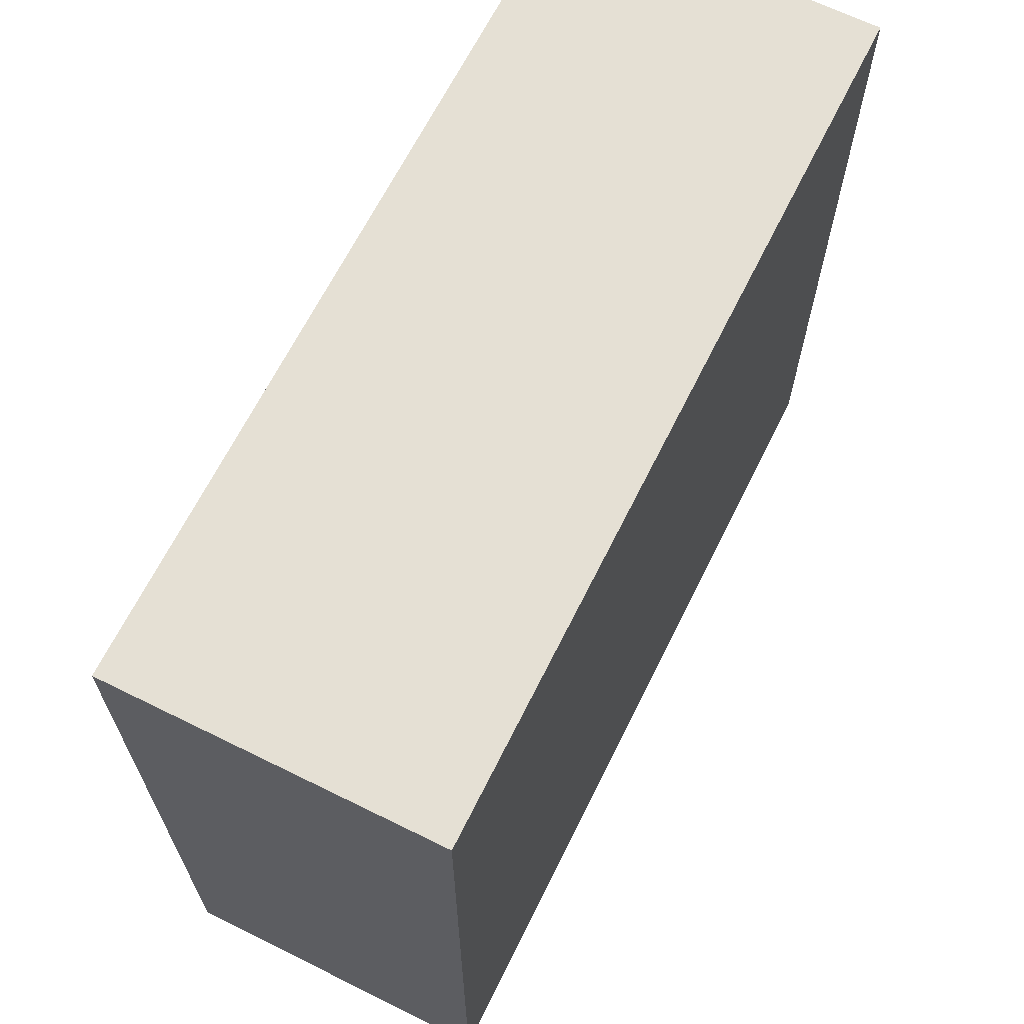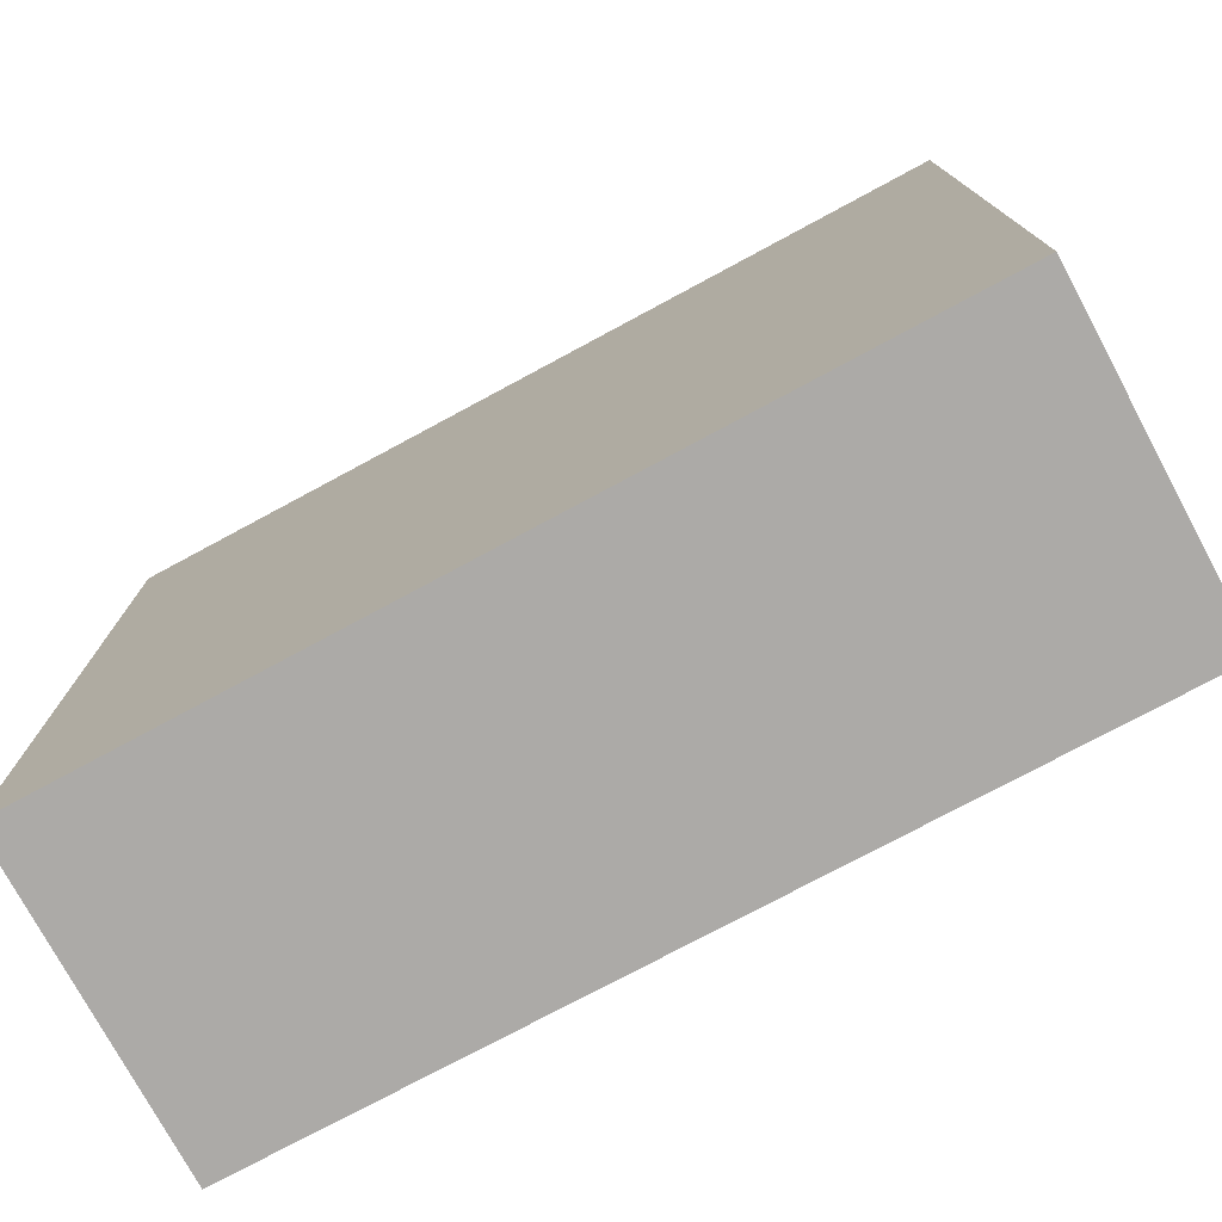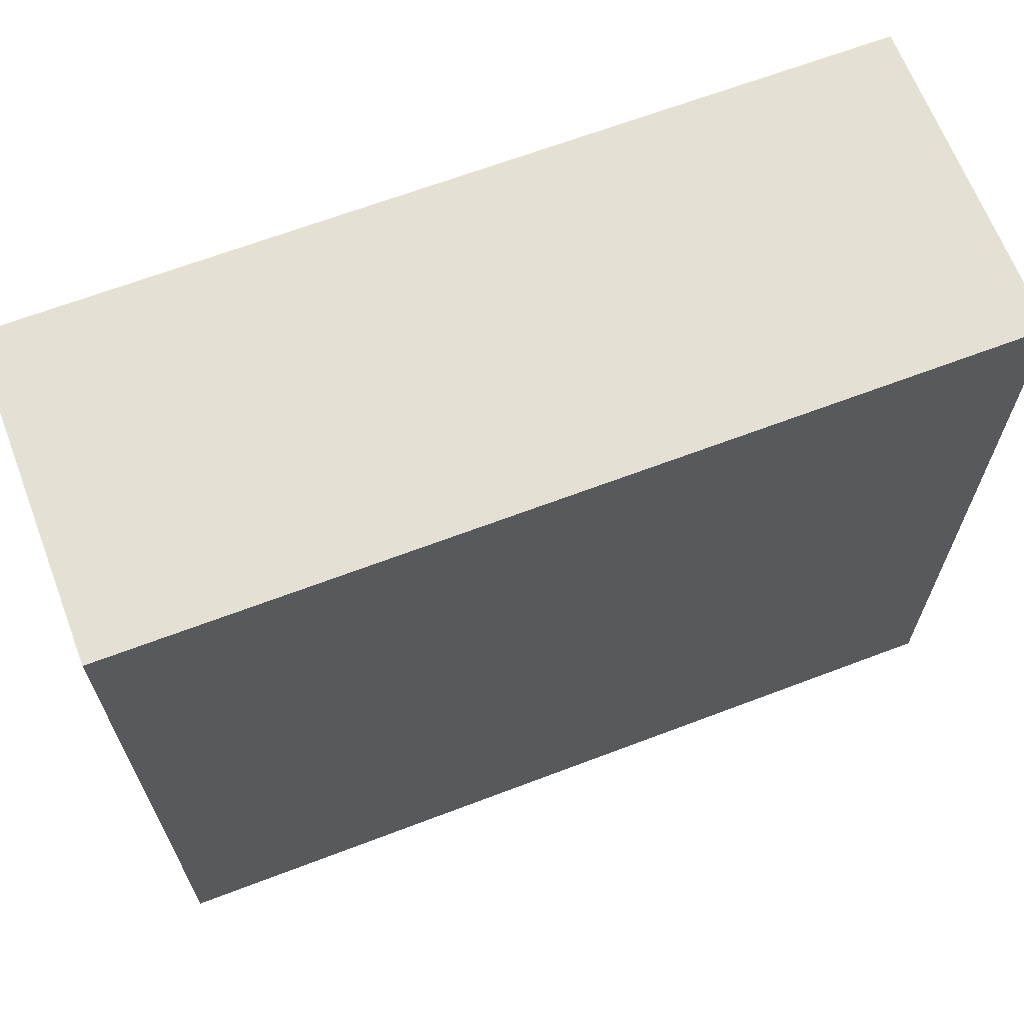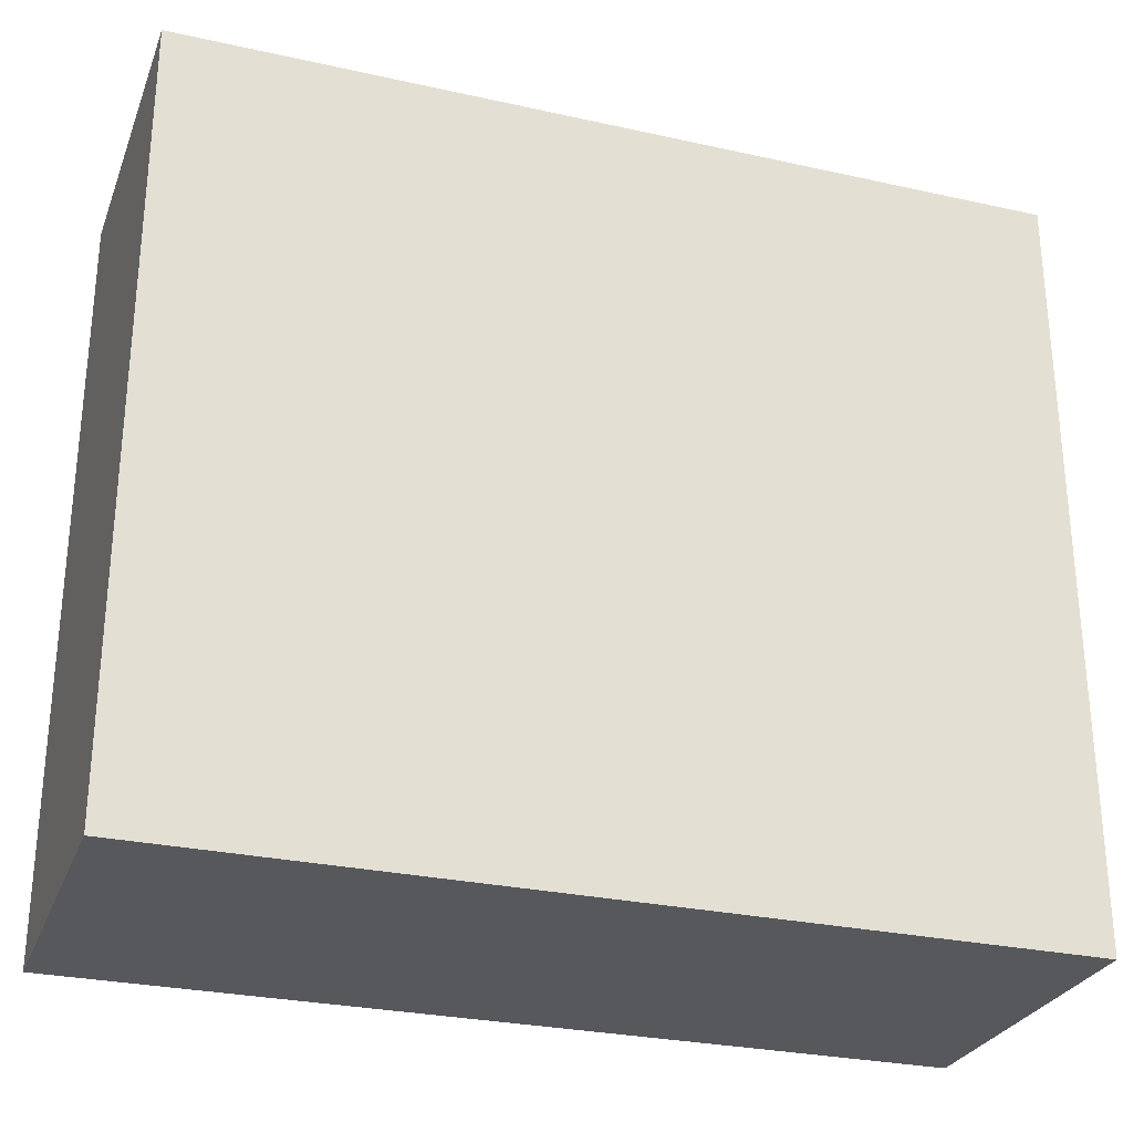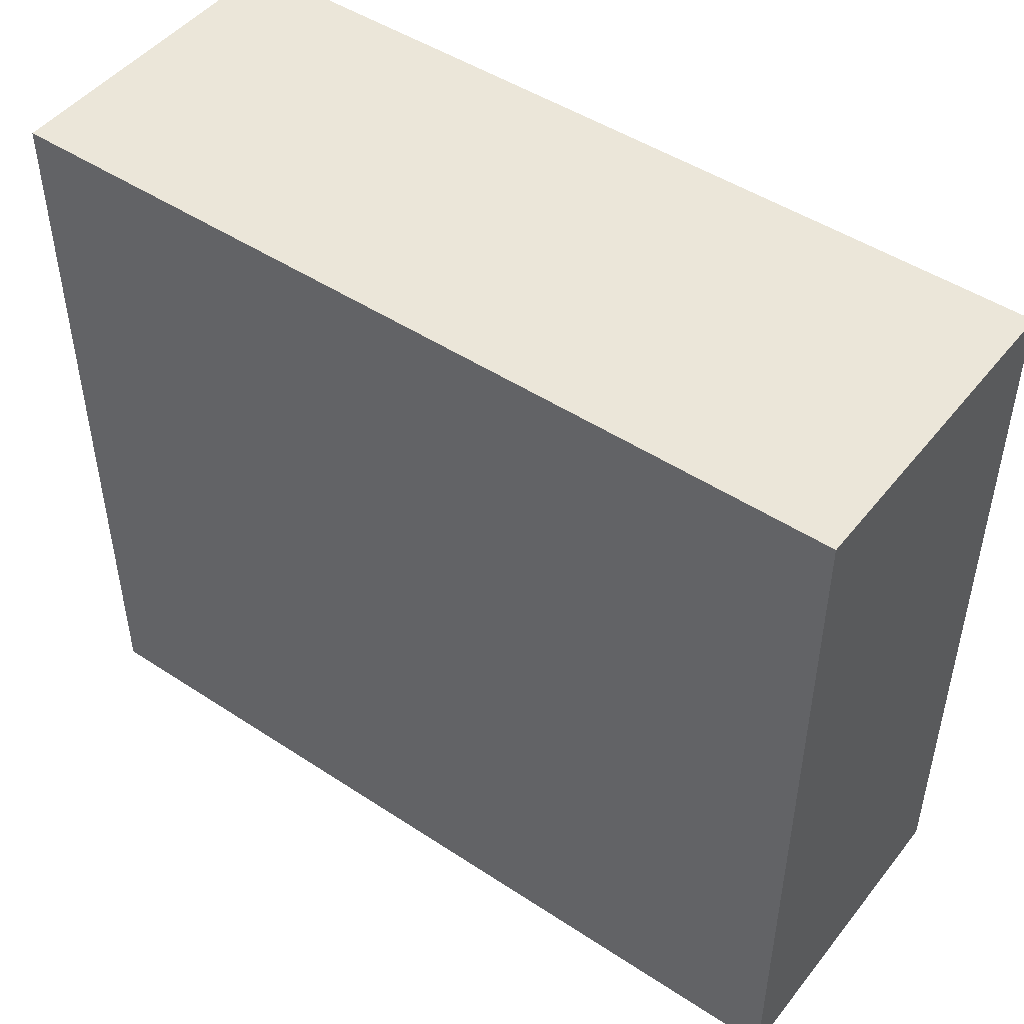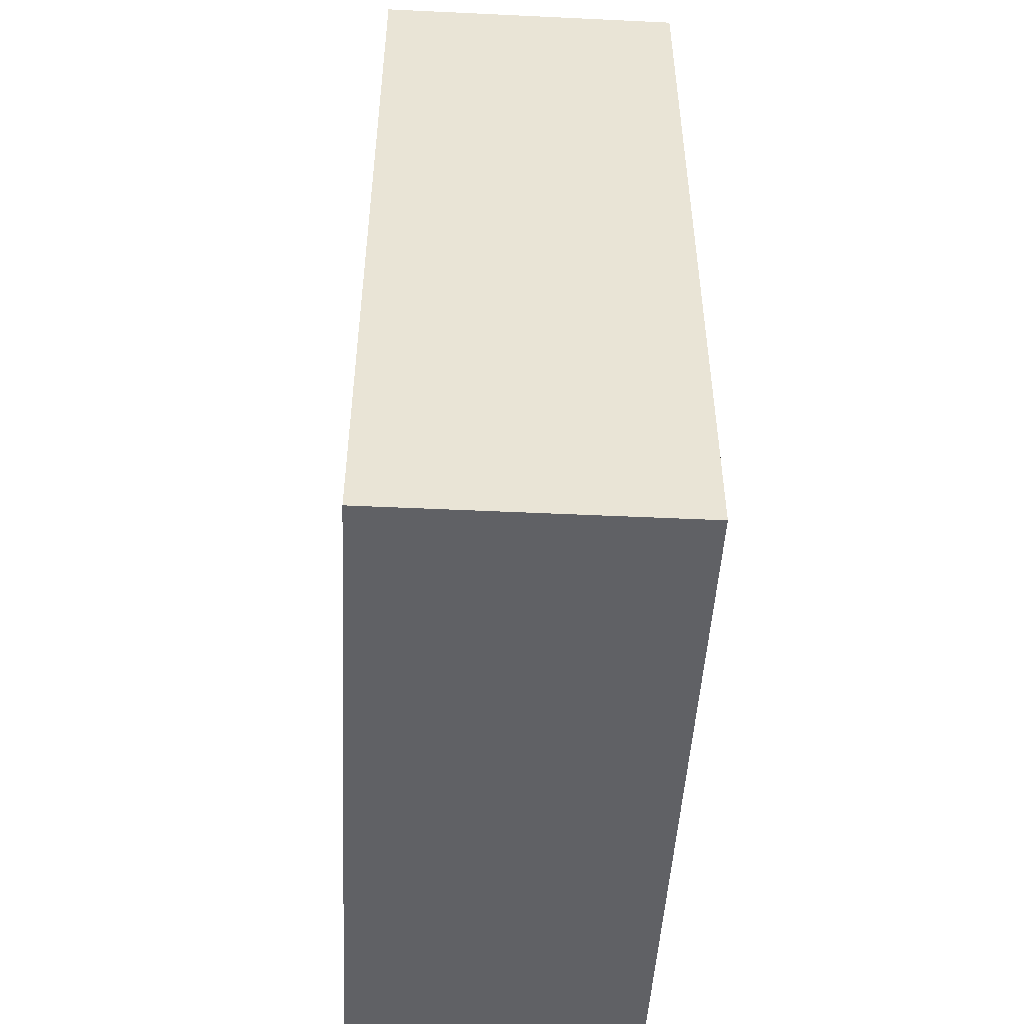
<metadata>
{"format":"obj","ext":"obj","renderer":"f3d","projection":"perspective","resolution":1024,"background":"white","views":[{"elev":65.9,"azim":-153.6,"up":"+Y"},{"elev":-76.0,"azim":118.3,"up":"+Y"},{"elev":66.0,"azim":69.1,"up":"+Y"},{"elev":-28.1,"azim":71.4,"up":"+Y"},{"elev":47.7,"azim":-53.5,"up":"+Y"},{"elev":-48.5,"azim":177.0,"up":"+Z"}]}
</metadata>
<code>
v 2.636e+04 4301 2836
v 2.636e+04 4301 -173.7
v 2.749e+04 4301 -173.8
v 2.749e+04 4301 2836
v 2.749e+04 4301 -173.8
v 2.749e+04 6961 2836
v 2.749e+04 6961 2836
v 2.749e+04 6961 -173.9
v 2.636e+04 6961 -173.8
v 2.636e+04 6961 2836
v 2.636e+04 6961 -173.8
v 2.636e+04 4301 -173.7
v 2.749e+04 4301 -173.8
v 2.636e+04 4301 -173.7
v 2.749e+04 6961 -173.9
v 2.636e+04 6961 2836
v 2.636e+04 4301 2836
v 2.749e+04 6961 2836
v 2.749e+04 4301 2836
v 2.749e+04 6961 -173.9
v 2.636e+04 6961 2836
v 2.636e+04 4301 2836
v 2.636e+04 6961 -173.8
v 2.749e+04 4301 2836
f 3 19 1 2
f 5 20 6 4
f 9 21 7 8
f 12 22 10 11
f 14 23 15 13
f 17 24 18 16

</code>
